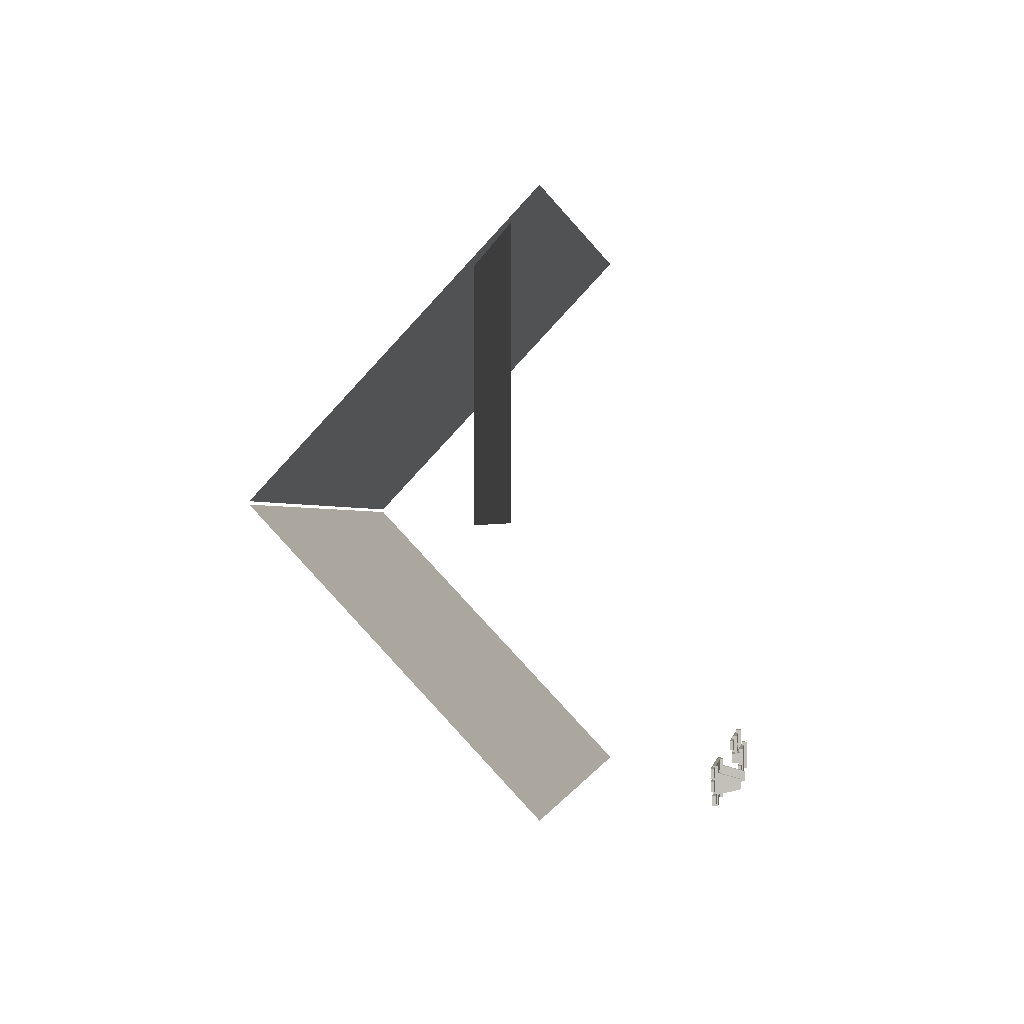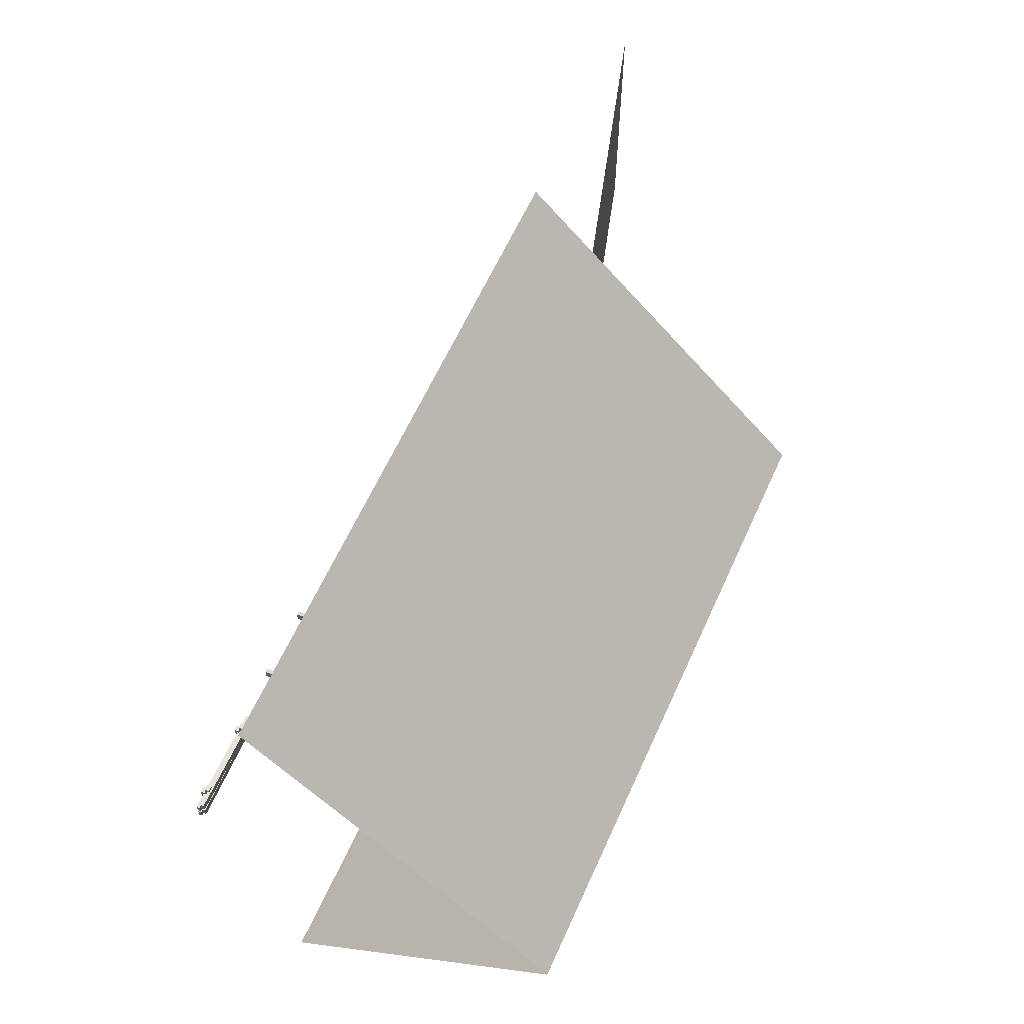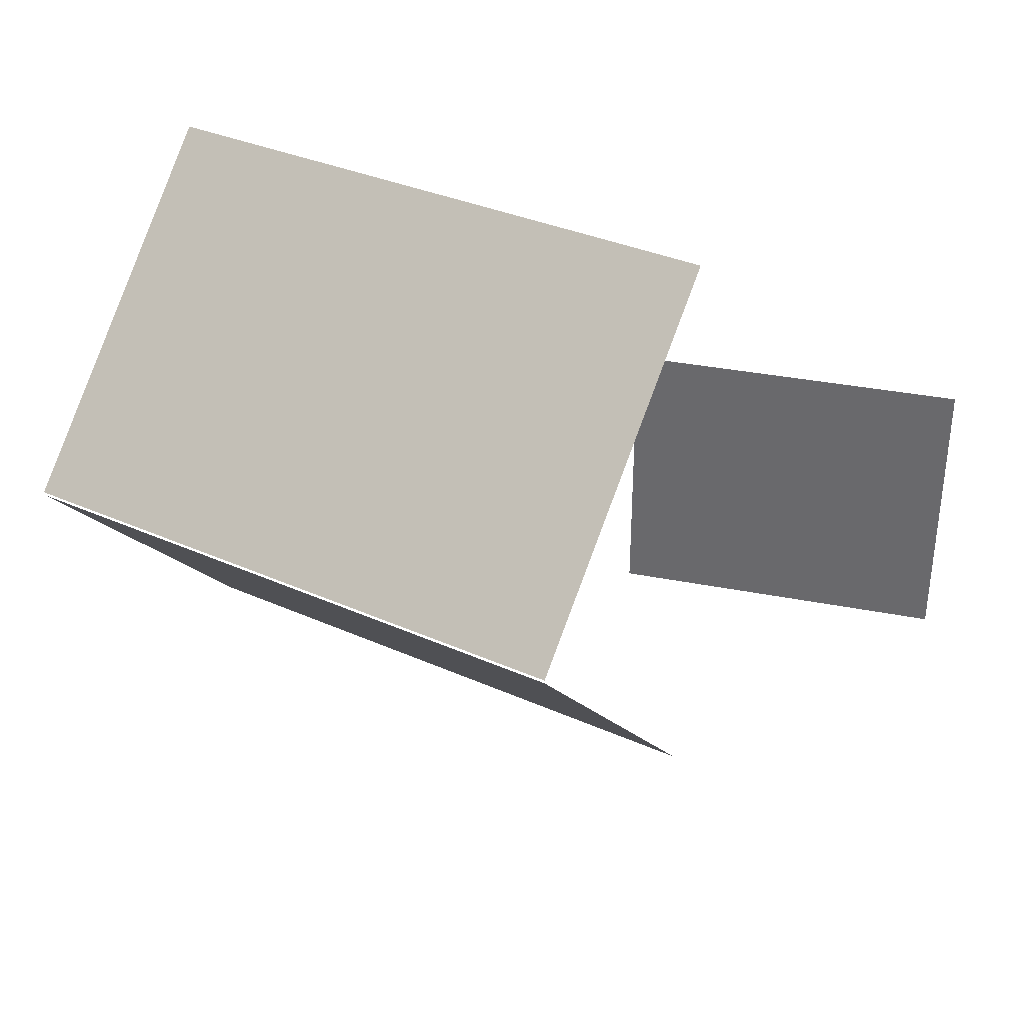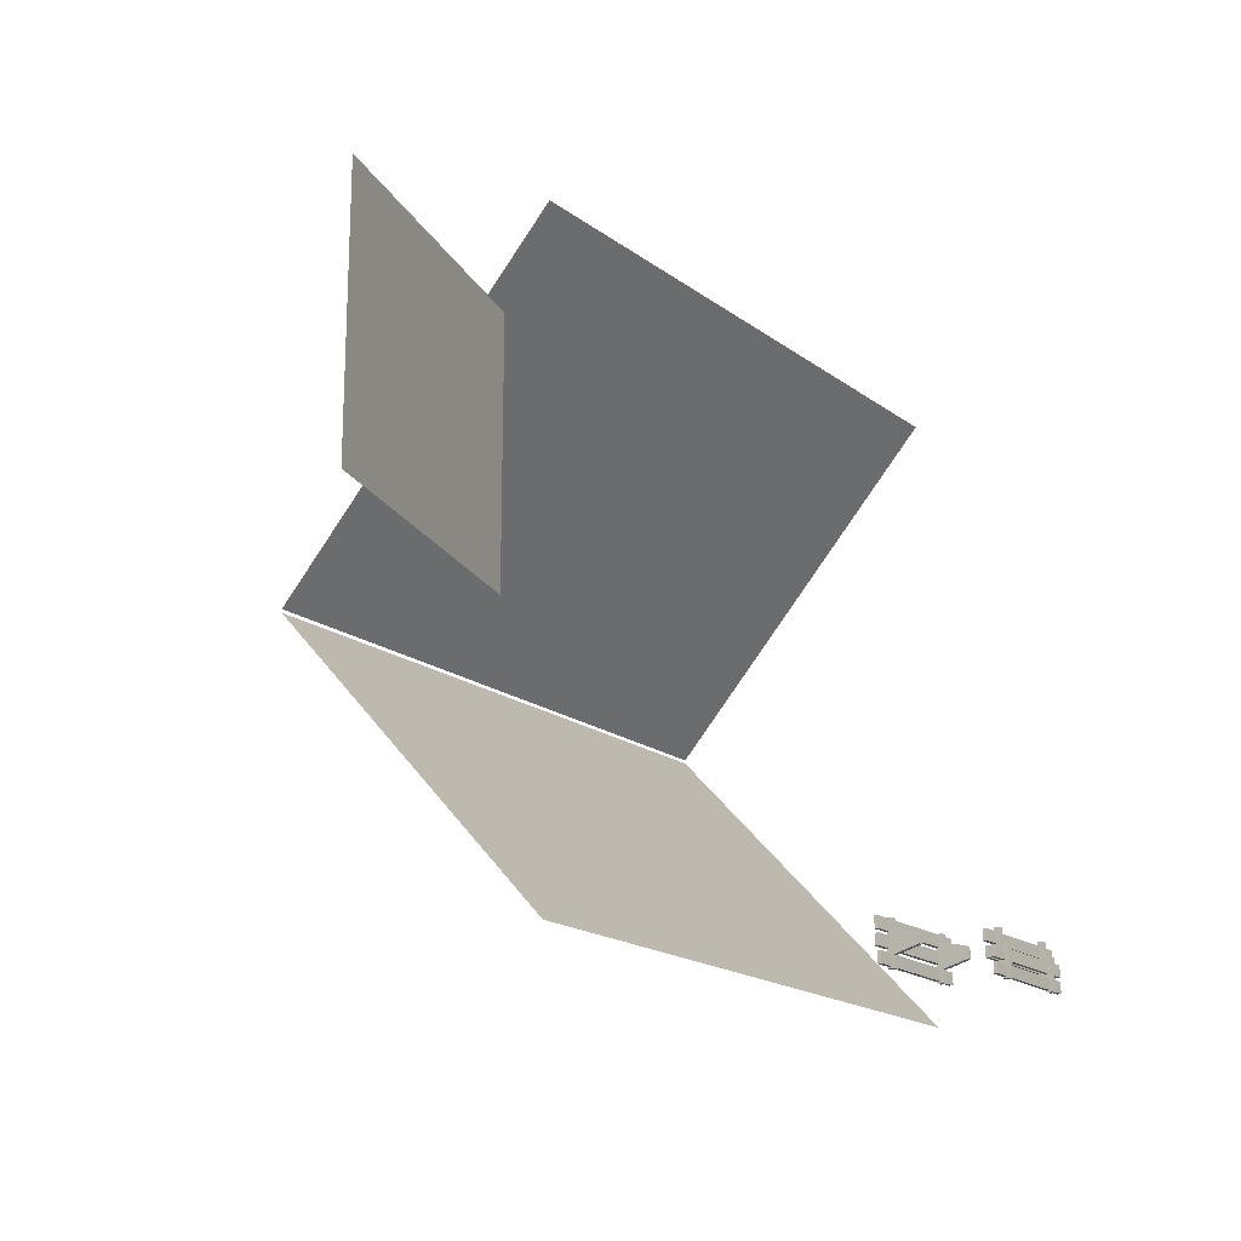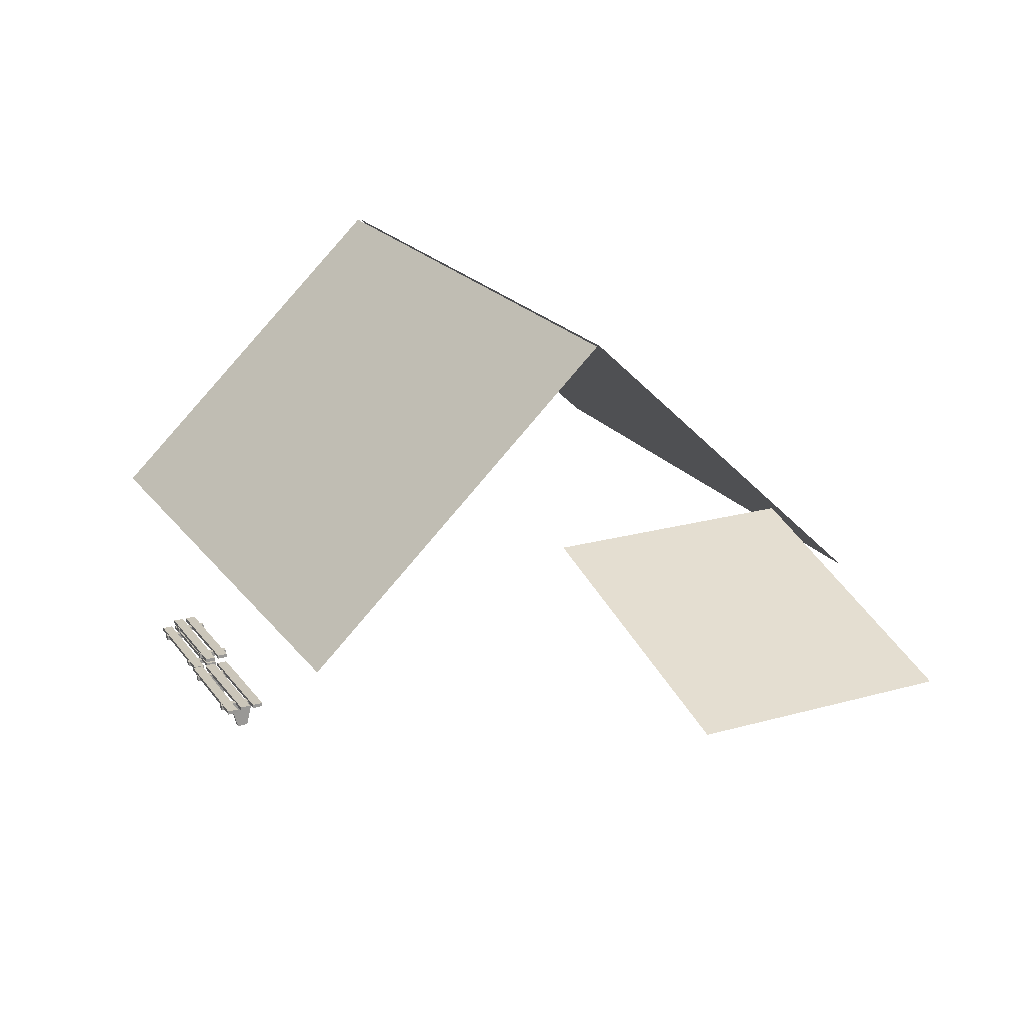
<metadata>
{"format":"obj","ext":"obj","renderer":"f3d","projection":"perspective","resolution":1024,"background":"white","views":[{"elev":-0.7,"azim":-81.0,"up":"+Z"},{"elev":62.6,"azim":114.4,"up":"+Z"},{"elev":34.5,"azim":-149.0,"up":"+Z"},{"elev":-18.4,"azim":-53.9,"up":"+Z"},{"elev":21.1,"azim":-116.5,"up":"+Y"}]}
</metadata>
<code>
g Cube_Krisha_0_Cube_Krisha_0
v -7.66 3.373 -0.3767
v -11.64 2.226 -0.3767
v -11.64 2.226 3.149
v -7.66 3.373 3.149
v -8.047 2.415 4.174
v 0.4215 2.415 4.174
v 0.4215 6.413 -0.04796
v -8.047 6.413 -0.04797
v 0.4215 2.415 -4.316
v -8.047 2.415 -4.316
v -8.047 6.413 -0.09407
v 0.4215 6.413 -0.09407
g off
g Cube_Krisha_0_Krisha
f 1 2 3
f 1 3 4
f 5 6 7
f 5 7 8
f 9 10 11
f 9 11 12
g Cube_Lavo4ka_0_Cube_Lavo4ka_0
v -2.077 0.01035 -4.314
v -2.077 0.08319 -4.314
v -2.077 0.08319 -3.884
v -2.077 0.01035 -3.884
v -2.077 0.08319 -4.314
v -2.159 0.08319 -4.314
v -2.159 0.08319 -3.884
v -2.077 0.08319 -3.884
v -2.159 0.08319 -4.314
v -2.159 0.01035 -4.314
v -2.159 0.01035 -3.884
v -2.159 0.08319 -3.884
v -2.159 0.01035 -4.314
v -2.077 0.01035 -4.314
v -2.077 0.01035 -3.884
v -2.159 0.01035 -3.884
v -2.077 0.01035 -3.884
v -2.077 0.08319 -3.884
v -2.159 0.08319 -3.884
v -2.159 0.01035 -3.884
v -2.159 0.01035 -4.314
v -2.159 0.08319 -4.314
v -2.077 0.08319 -4.314
v -2.077 0.01035 -4.314
v -1.042 0.01035 -3.884
v -1.042 0.08319 -3.884
v -1.042 0.08319 -4.314
v -1.042 0.01035 -4.314
v -1.042 0.08319 -3.884
v -0.9602 0.08319 -3.884
v -0.9602 0.08319 -4.314
v -1.042 0.08319 -4.314
v -0.9602 0.08319 -3.884
v -0.9602 0.01035 -3.884
v -0.9602 0.01035 -4.314
v -0.9602 0.08319 -4.314
v -0.9602 0.01035 -3.884
v -1.042 0.01035 -3.884
v -1.042 0.01035 -4.314
v -0.9602 0.01035 -4.314
v -1.042 0.01035 -4.314
v -1.042 0.08319 -4.314
v -0.9602 0.08319 -4.314
v -0.9602 0.01035 -4.314
v -0.9602 0.01035 -3.884
v -0.9602 0.08319 -3.884
v -1.042 0.08319 -3.884
v -1.042 0.01035 -3.884
v -0.7259 0.1062 -4.141
v -0.7259 0.1062 -4.29
v -2.389 0.08541 -4.29
v -2.389 0.08541 -4.141
v -0.7259 0.1062 -4.29
v -0.7253 0.05446 -4.29
v -2.388 0.03368 -4.29
v -2.389 0.08541 -4.29
v -0.7253 0.05446 -4.29
v -0.7253 0.05446 -4.141
v -2.388 0.03368 -4.141
v -2.388 0.03368 -4.29
v -0.7253 0.05446 -4.141
v -0.7259 0.1062 -4.141
v -2.389 0.08541 -4.141
v -2.388 0.03368 -4.141
v -2.389 0.08541 -4.141
v -2.389 0.08541 -4.29
v -2.388 0.03368 -4.29
v -2.388 0.03368 -4.141
v -0.7253 0.05446 -4.141
v -0.7253 0.05446 -4.29
v -0.7259 0.1062 -4.29
v -0.7259 0.1062 -4.141
v -0.7255 0.1079 -3.939
v -0.7255 0.1079 -4.087
v -2.389 0.1079 -4.087
v -2.389 0.1079 -3.939
v -0.7255 0.1079 -4.087
v -0.7255 0.05616 -4.087
v -2.389 0.05616 -4.087
v -2.389 0.1079 -4.087
v -0.7255 0.05616 -4.087
v -0.7255 0.05616 -3.939
v -2.389 0.05616 -3.939
v -2.389 0.05616 -4.087
v -0.7255 0.05616 -3.939
v -0.7255 0.1079 -3.939
v -2.389 0.1079 -3.939
v -2.389 0.05616 -3.939
v -2.389 0.1079 -3.939
v -2.389 0.1079 -4.087
v -2.389 0.05616 -4.087
v -2.389 0.05616 -3.939
v -0.7255 0.05616 -3.939
v -0.7255 0.05616 -4.087
v -0.7255 0.1079 -4.087
v -0.7255 0.1079 -3.939
v -2.077 0.1076 -4.115
v -2.077 0.1805 -4.115
v -2.077 0.1805 -3.686
v -2.077 0.1076 -3.686
v -2.077 0.1805 -4.115
v -2.159 0.1805 -4.115
v -2.159 0.1805 -3.686
v -2.077 0.1805 -3.686
v -2.159 0.1805 -4.115
v -2.159 0.1076 -4.115
v -2.159 0.1076 -3.686
v -2.159 0.1805 -3.686
v -2.159 0.1076 -4.115
v -2.077 0.1076 -4.115
v -2.077 0.1076 -3.686
v -2.159 0.1076 -3.686
v -2.077 0.1076 -3.686
v -2.077 0.1805 -3.686
v -2.159 0.1805 -3.686
v -2.159 0.1076 -3.686
v -2.159 0.1076 -4.115
v -2.159 0.1805 -4.115
v -2.077 0.1805 -4.115
v -2.077 0.1076 -4.115
v -1.042 0.1076 -3.686
v -1.042 0.1805 -3.686
v -1.042 0.1805 -4.115
v -1.042 0.1076 -4.115
v -1.042 0.1805 -3.686
v -0.9602 0.1805 -3.686
v -0.9602 0.1805 -4.115
v -1.042 0.1805 -4.115
v -0.9602 0.1805 -3.686
v -0.9602 0.1076 -3.686
v -0.9602 0.1076 -4.115
v -0.9602 0.1805 -4.115
v -0.9602 0.1076 -3.686
v -1.042 0.1076 -3.686
v -1.042 0.1076 -4.115
v -0.9602 0.1076 -4.115
v -1.042 0.1076 -4.115
v -1.042 0.1805 -4.115
v -0.9602 0.1805 -4.115
v -0.9602 0.1076 -4.115
v -0.9602 0.1076 -3.686
v -0.9602 0.1805 -3.686
v -1.042 0.1805 -3.686
v -1.042 0.1076 -3.686
v -0.7259 0.2035 -3.943
v -0.7259 0.2035 -4.091
v -2.389 0.1827 -4.091
v -2.389 0.1827 -3.943
v -0.7259 0.2035 -4.091
v -0.7253 0.1517 -4.091
v -2.388 0.1309 -4.091
v -2.389 0.1827 -4.091
v -0.7253 0.1517 -4.091
v -0.7253 0.1517 -3.943
v -2.388 0.1309 -3.943
v -2.388 0.1309 -4.091
v -0.7253 0.1517 -3.943
v -0.7259 0.2035 -3.943
v -2.389 0.1827 -3.943
v -2.388 0.1309 -3.943
v -2.389 0.1827 -3.943
v -2.389 0.1827 -4.091
v -2.388 0.1309 -4.091
v -2.388 0.1309 -3.943
v -0.7253 0.1517 -3.943
v -0.7253 0.1517 -4.091
v -0.7259 0.2035 -4.091
v -0.7259 0.2035 -3.943
v -0.7255 0.2052 -3.74
v -0.7255 0.2052 -3.889
v -2.389 0.2052 -3.889
v -2.389 0.2052 -3.74
v -0.7255 0.2052 -3.889
v -0.7255 0.1534 -3.889
v -2.389 0.1534 -3.889
v -2.389 0.2052 -3.889
v -0.7255 0.1534 -3.889
v -0.7255 0.1534 -3.74
v -2.389 0.1534 -3.74
v -2.389 0.1534 -3.889
v -0.7255 0.1534 -3.74
v -0.7255 0.2052 -3.74
v -2.389 0.2052 -3.74
v -2.389 0.1534 -3.74
v -2.389 0.2052 -3.74
v -2.389 0.2052 -3.889
v -2.389 0.1534 -3.889
v -2.389 0.1534 -3.74
v -0.7255 0.1534 -3.74
v -0.7255 0.1534 -3.889
v -0.7255 0.2052 -3.889
v -0.7255 0.2052 -3.74
v -4.326 0.2657 -4.517
v -4.326 0.3385 -4.517
v -4.326 0.3385 -3.938
v -4.326 0.2657 -3.938
v -4.326 0.3385 -4.517
v -4.408 0.3385 -4.517
v -4.408 0.3385 -3.938
v -4.326 0.3385 -3.938
v -4.408 0.3385 -4.517
v -4.408 0.2657 -4.517
v -4.408 0.2657 -3.938
v -4.408 0.3385 -3.938
v -4.408 0.2657 -4.517
v -4.326 0.2657 -4.517
v -4.326 0.2657 -3.938
v -4.408 0.2657 -3.938
v -4.326 0.2657 -3.938
v -4.326 0.3385 -3.938
v -4.408 0.3385 -3.938
v -4.408 0.2657 -3.938
v -4.408 0.2657 -4.517
v -4.408 0.3385 -4.517
v -4.326 0.3385 -4.517
v -4.326 0.2657 -4.517
v -3.291 0.2657 -3.938
v -3.291 0.3385 -3.938
v -3.291 0.3385 -4.517
v -3.291 0.2657 -4.517
v -3.291 0.3385 -3.938
v -3.209 0.3385 -3.938
v -3.209 0.3385 -4.517
v -3.291 0.3385 -4.517
v -3.209 0.3385 -3.938
v -3.209 0.2657 -3.938
v -3.209 0.2657 -4.517
v -3.209 0.3385 -4.517
v -3.209 0.2657 -3.938
v -3.291 0.2657 -3.938
v -3.291 0.2657 -4.517
v -3.209 0.2657 -4.517
v -3.291 0.2657 -4.517
v -3.291 0.3385 -4.517
v -3.209 0.3385 -4.517
v -3.209 0.2657 -4.517
v -3.209 0.2657 -3.938
v -3.209 0.3385 -3.938
v -3.291 0.3385 -3.938
v -3.291 0.2657 -3.938
v -2.975 0.3615 -4.344
v -2.975 0.3615 -4.493
v -4.638 0.3408 -4.493
v -4.638 0.3408 -4.344
v -2.975 0.3615 -4.493
v -2.975 0.3098 -4.493
v -4.638 0.289 -4.493
v -4.638 0.3408 -4.493
v -2.975 0.3098 -4.493
v -2.975 0.3098 -4.344
v -4.638 0.289 -4.344
v -4.638 0.289 -4.493
v -2.975 0.3098 -4.344
v -2.975 0.3615 -4.344
v -4.638 0.3408 -4.344
v -4.638 0.289 -4.344
v -4.638 0.3408 -4.344
v -4.638 0.3408 -4.493
v -4.638 0.289 -4.493
v -4.638 0.289 -4.344
v -2.975 0.3098 -4.344
v -2.975 0.3098 -4.493
v -2.975 0.3615 -4.493
v -2.975 0.3615 -4.344
v -2.975 0.3632 -4.142
v -2.975 0.3632 -4.29
v -4.638 0.3632 -4.29
v -4.638 0.3632 -4.142
v -2.975 0.3632 -4.29
v -2.975 0.3115 -4.29
v -4.638 0.3115 -4.29
v -4.638 0.3632 -4.29
v -2.975 0.3115 -4.29
v -2.975 0.3115 -4.142
v -4.638 0.3115 -4.142
v -4.638 0.3115 -4.29
v -2.975 0.3115 -4.142
v -2.975 0.3632 -4.142
v -4.638 0.3632 -4.142
v -4.638 0.3115 -4.142
v -4.638 0.3632 -4.142
v -4.638 0.3632 -4.29
v -4.638 0.3115 -4.29
v -4.638 0.3115 -4.142
v -2.975 0.3115 -4.142
v -2.975 0.3115 -4.29
v -2.975 0.3632 -4.29
v -2.975 0.3632 -4.142
v -2.975 0.3632 -3.946
v -2.975 0.3632 -4.094
v -4.638 0.3632 -4.094
v -4.638 0.3632 -3.946
v -2.975 0.3632 -4.094
v -2.975 0.3115 -4.094
v -4.638 0.3115 -4.094
v -4.638 0.3632 -4.094
v -2.975 0.3115 -4.094
v -2.975 0.3115 -3.946
v -4.638 0.3115 -3.946
v -4.638 0.3115 -4.094
v -2.975 0.3115 -3.946
v -2.975 0.3632 -3.946
v -4.638 0.3632 -3.946
v -4.638 0.3115 -3.946
v -4.638 0.3632 -3.946
v -4.638 0.3632 -4.094
v -4.638 0.3115 -4.094
v -4.638 0.3115 -3.946
v -2.975 0.3115 -3.946
v -2.975 0.3115 -4.094
v -2.975 0.3632 -4.094
v -2.975 0.3632 -3.946
v -3.225 0.2766 -4.358
v -3.225 0.2766 -4.035
v -3.225 -0.06627 -4.122
v -3.225 -0.06627 -4.271
v -3.225 0.2766 -4.035
v -3.287 0.2766 -4.035
v -3.287 -0.06627 -4.122
v -3.225 -0.06627 -4.122
v -3.287 0.2766 -4.035
v -3.287 0.2766 -4.358
v -3.287 -0.06627 -4.271
v -3.287 -0.06627 -4.122
v -3.287 0.2766 -4.358
v -3.225 0.2766 -4.358
v -3.225 -0.06627 -4.271
v -3.287 -0.06627 -4.271
v -3.225 -0.06627 -4.271
v -3.225 -0.06627 -4.122
v -3.287 -0.06627 -4.122
v -3.287 -0.06627 -4.271
v -3.287 0.2766 -4.358
v -3.287 0.2766 -4.035
v -3.225 0.2766 -4.035
v -3.225 0.2766 -4.358
v -4.394 0.2766 -4.035
v -4.394 0.2766 -4.358
v -4.394 -0.06627 -4.271
v -4.394 -0.06627 -4.122
v -4.394 0.2766 -4.358
v -4.332 0.2766 -4.358
v -4.332 -0.06627 -4.271
v -4.394 -0.06627 -4.271
v -4.332 0.2766 -4.358
v -4.332 0.2766 -4.035
v -4.332 -0.06627 -4.122
v -4.332 -0.06627 -4.271
v -4.332 0.2766 -4.035
v -4.394 0.2766 -4.035
v -4.394 -0.06627 -4.122
v -4.332 -0.06627 -4.122
v -4.394 -0.06627 -4.122
v -4.394 -0.06627 -4.271
v -4.332 -0.06627 -4.271
v -4.332 -0.06627 -4.122
v -4.332 0.2766 -4.035
v -4.332 0.2766 -4.358
v -4.394 0.2766 -4.358
v -4.394 0.2766 -4.035
g off
g Cube_Lavo4ka_0_Lavo4ka
f 13 14 15
f 13 15 16
f 17 18 19
f 17 19 20
f 21 22 23
f 21 23 24
f 25 26 27
f 25 27 28
f 29 30 31
f 29 31 32
f 33 34 35
f 33 35 36
f 37 38 39
f 37 39 40
f 41 42 43
f 41 43 44
f 45 46 47
f 45 47 48
f 49 50 51
f 49 51 52
f 53 54 55
f 53 55 56
f 57 58 59
f 57 59 60
f 61 62 63
f 61 63 64
f 65 66 67
f 65 67 68
f 69 70 71
f 69 71 72
f 73 74 75
f 73 75 76
f 77 78 79
f 77 79 80
f 81 82 83
f 81 83 84
f 85 86 87
f 85 87 88
f 89 90 91
f 89 91 92
f 93 94 95
f 93 95 96
f 97 98 99
f 97 99 100
f 101 102 103
f 101 103 104
f 105 106 107
f 105 107 108
f 109 110 111
f 109 111 112
f 113 114 115
f 113 115 116
f 117 118 119
f 117 119 120
f 121 122 123
f 121 123 124
f 125 126 127
f 125 127 128
f 129 130 131
f 129 131 132
f 133 134 135
f 133 135 136
f 137 138 139
f 137 139 140
f 141 142 143
f 141 143 144
f 145 146 147
f 145 147 148
f 149 150 151
f 149 151 152
f 153 154 155
f 153 155 156
f 157 158 159
f 157 159 160
f 161 162 163
f 161 163 164
f 165 166 167
f 165 167 168
f 169 170 171
f 169 171 172
f 173 174 175
f 173 175 176
f 177 178 179
f 177 179 180
f 181 182 183
f 181 183 184
f 185 186 187
f 185 187 188
f 189 190 191
f 189 191 192
f 193 194 195
f 193 195 196
f 197 198 199
f 197 199 200
f 201 202 203
f 201 203 204
f 205 206 207
f 205 207 208
f 209 210 211
f 209 211 212
f 213 214 215
f 213 215 216
f 217 218 219
f 217 219 220
f 221 222 223
f 221 223 224
f 225 226 227
f 225 227 228
f 229 230 231
f 229 231 232
f 233 234 235
f 233 235 236
f 237 238 239
f 237 239 240
f 241 242 243
f 241 243 244
f 245 246 247
f 245 247 248
f 249 250 251
f 249 251 252
f 253 254 255
f 253 255 256
f 257 258 259
f 257 259 260
f 261 262 263
f 261 263 264
f 265 266 267
f 265 267 268
f 269 270 271
f 269 271 272
f 273 274 275
f 273 275 276
f 277 278 279
f 277 279 280
f 281 282 283
f 281 283 284
f 285 286 287
f 285 287 288
f 289 290 291
f 289 291 292
f 293 294 295
f 293 295 296
f 297 298 299
f 297 299 300
f 301 302 303
f 301 303 304
f 305 306 307
f 305 307 308
f 309 310 311
f 309 311 312
f 313 314 315
f 313 315 316
f 317 318 319
f 317 319 320
f 321 322 323
f 321 323 324
f 325 326 327
f 325 327 328
f 329 330 331
f 329 331 332
f 333 334 335
f 333 335 336
f 337 338 339
f 337 339 340
f 341 342 343
f 341 343 344
f 345 346 347
f 345 347 348
f 349 350 351
f 349 351 352
f 353 354 355
f 353 355 356
f 357 358 359
f 357 359 360
f 361 362 363
f 361 363 364
f 365 366 367
f 365 367 368
f 369 370 371
f 369 371 372

</code>
